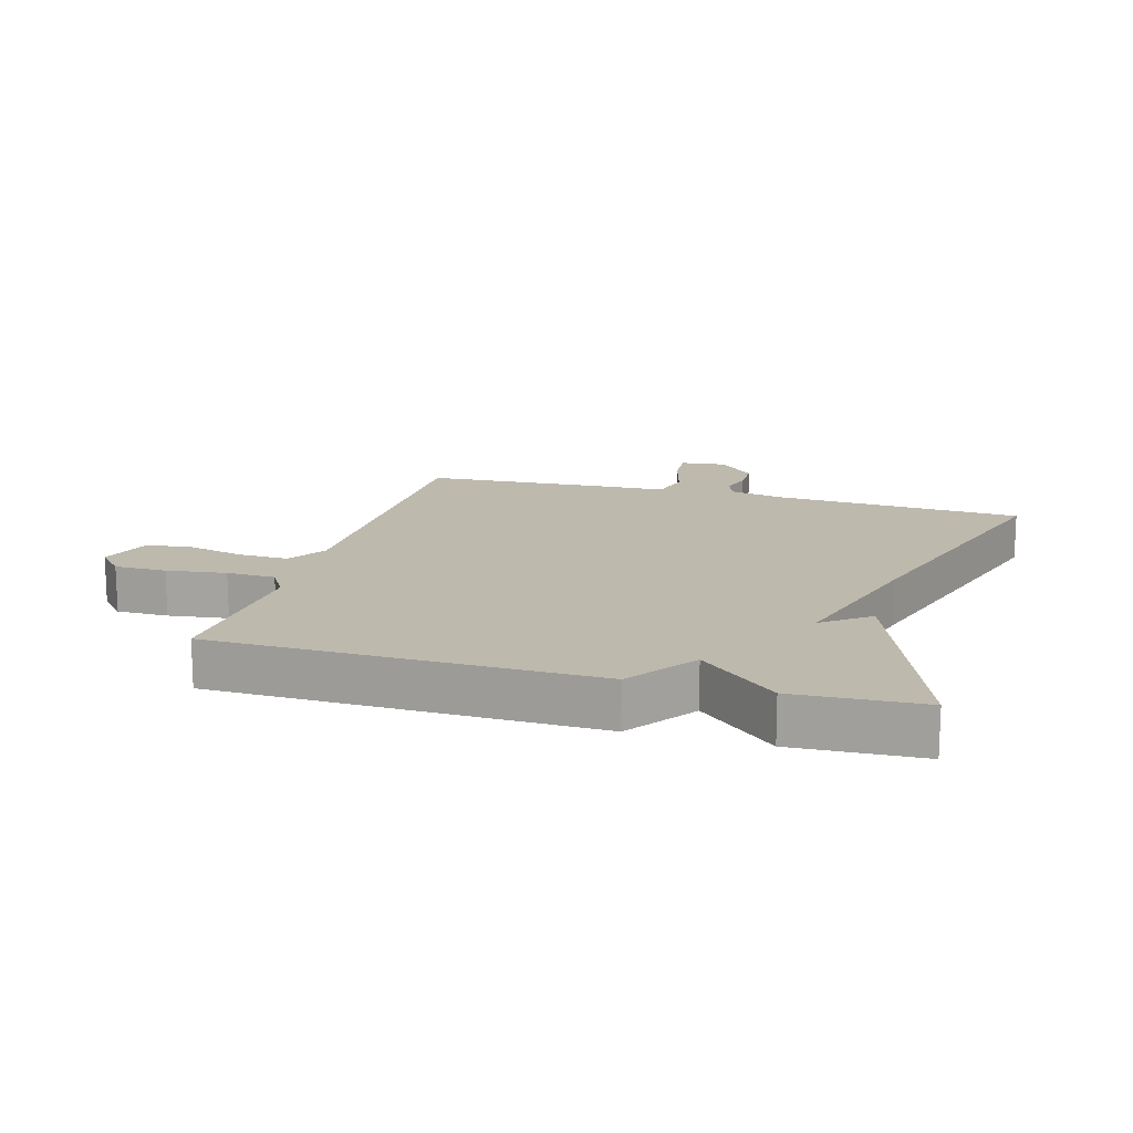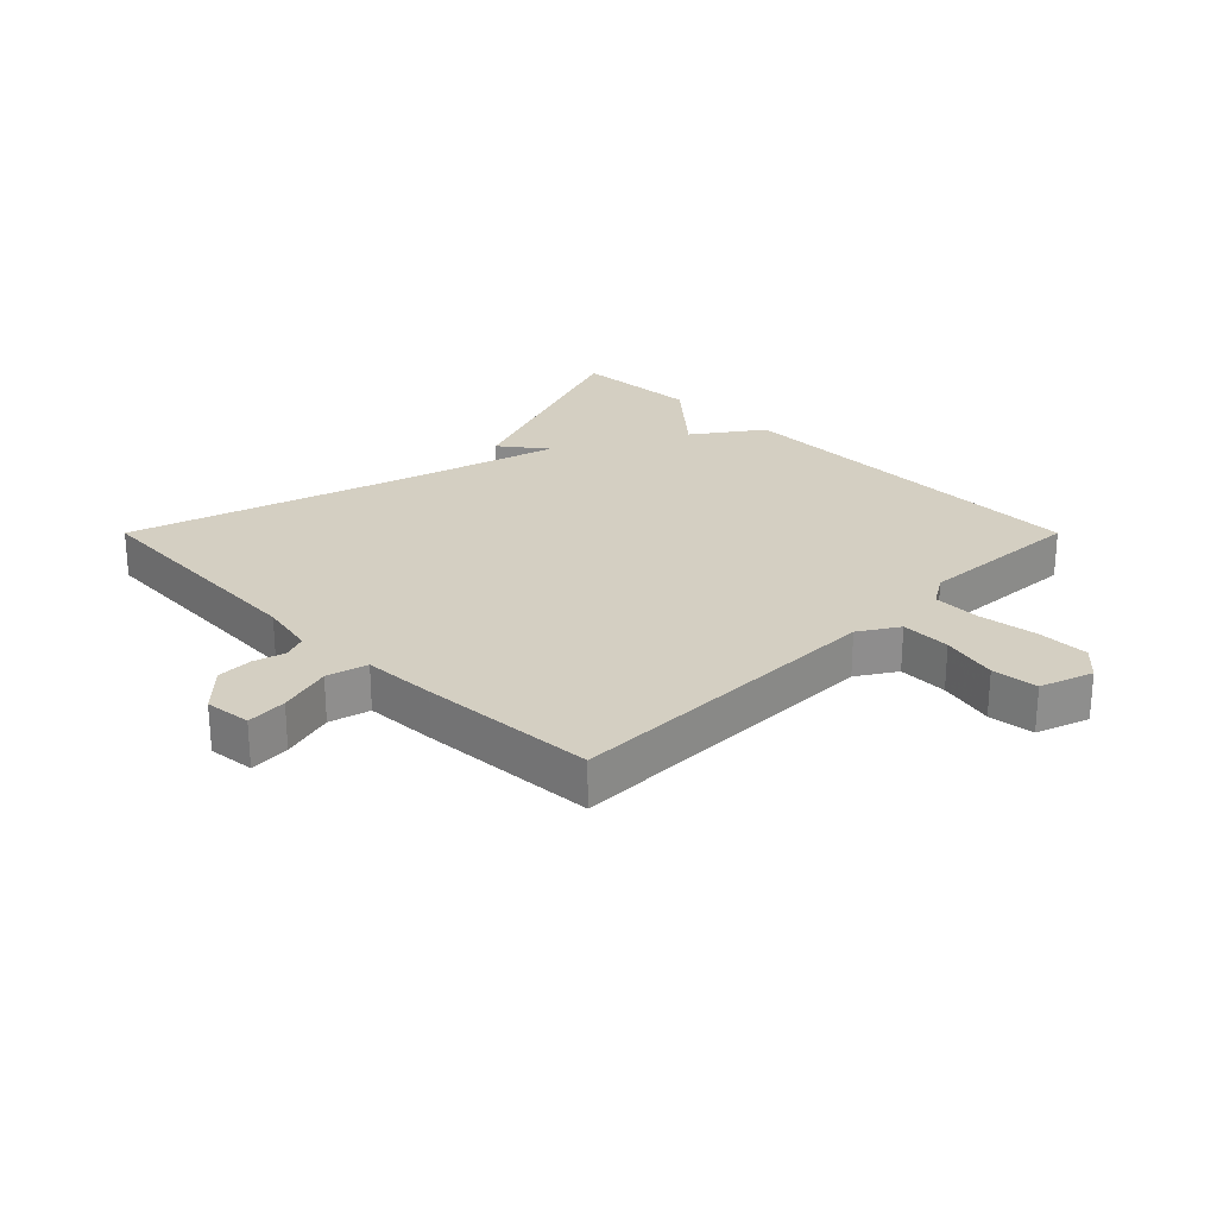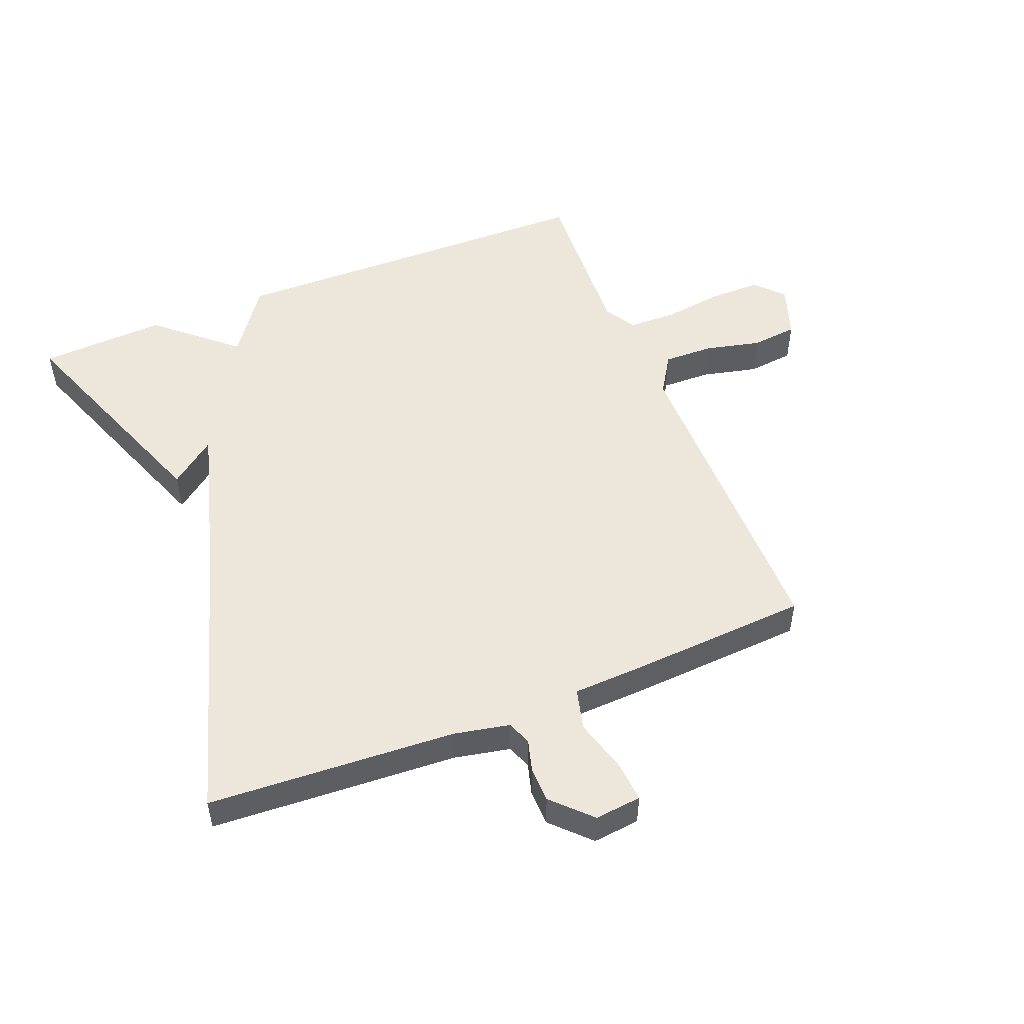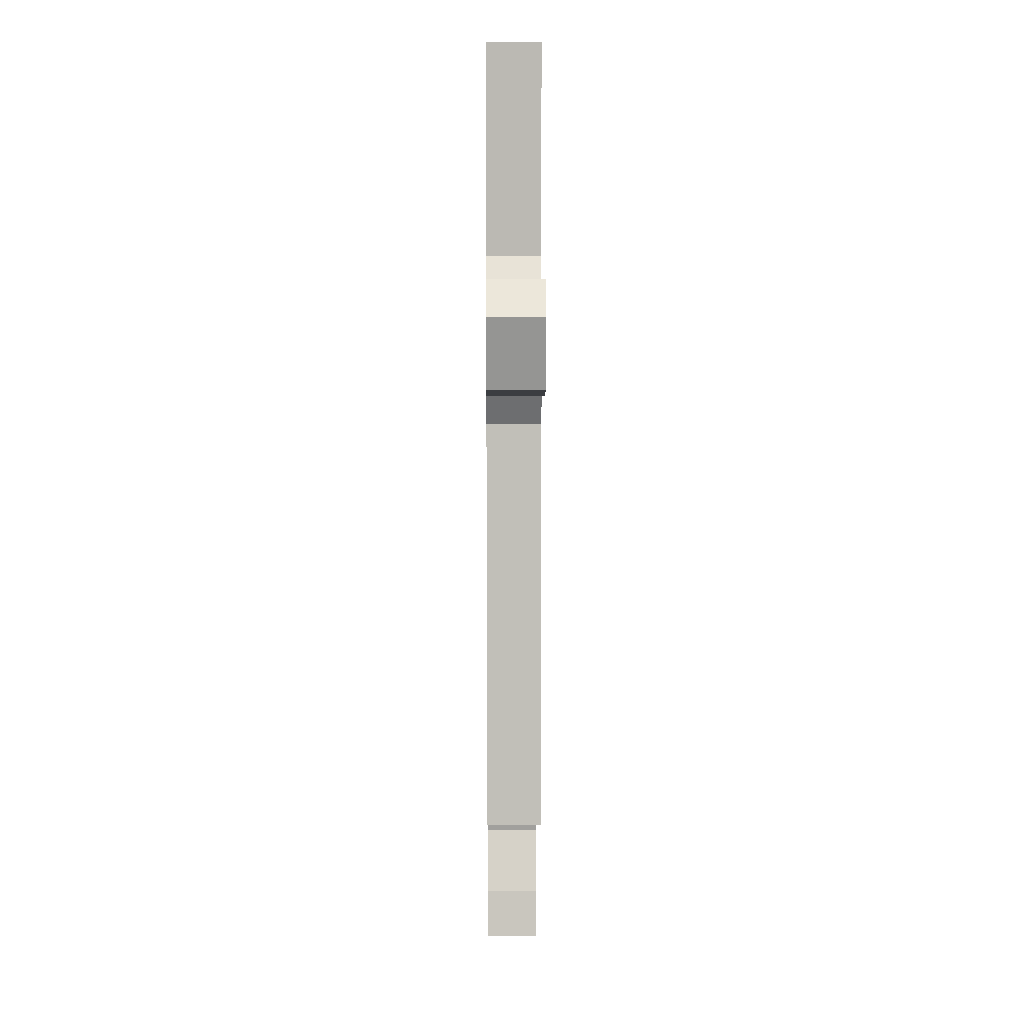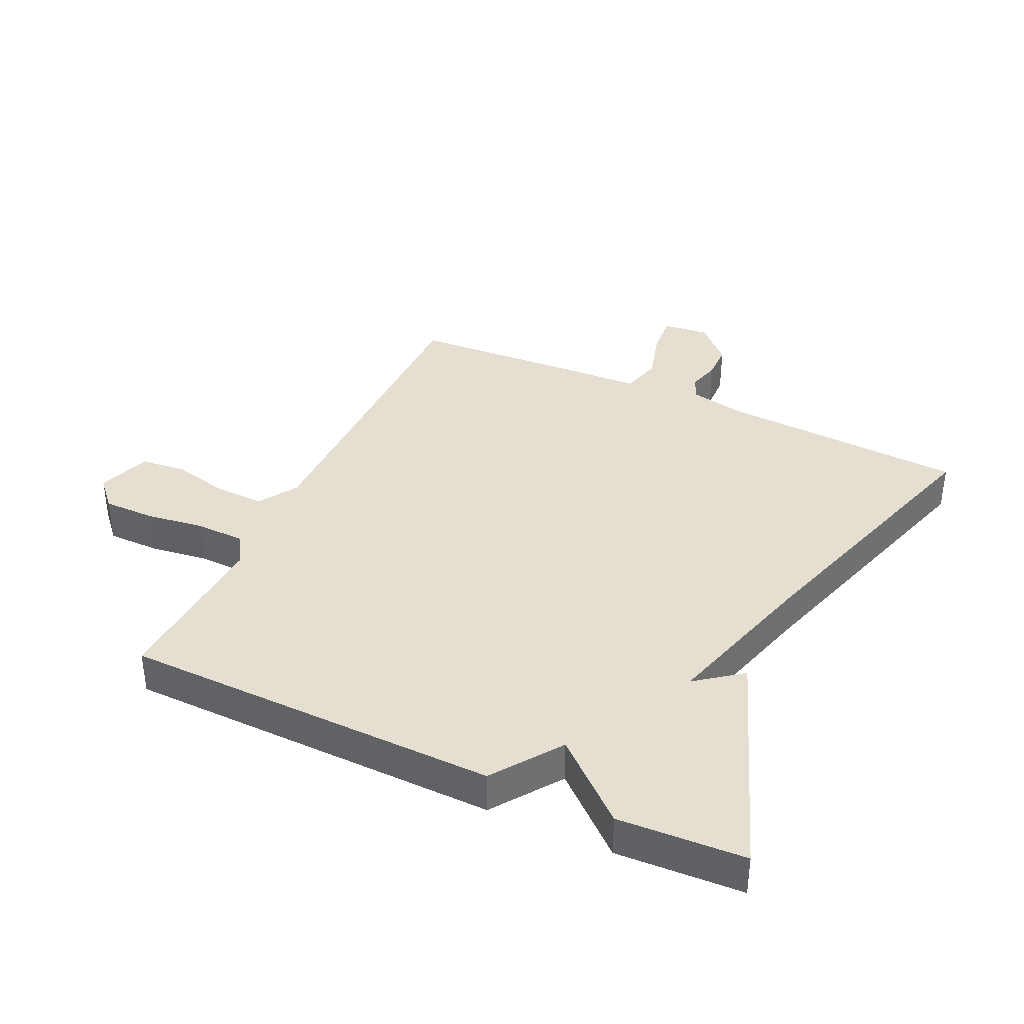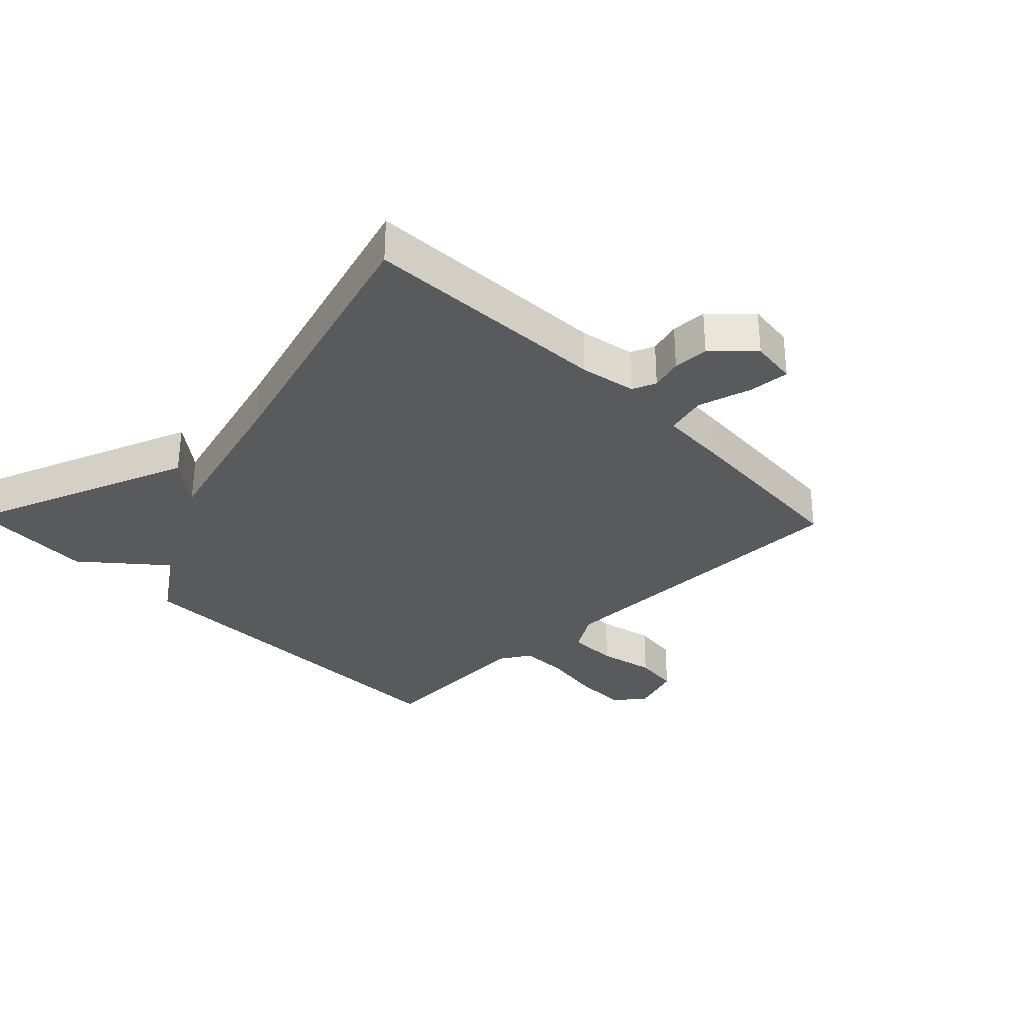
<metadata>
{"format":"obj","ext":"obj","renderer":"f3d","projection":"perspective","resolution":1024,"background":"white","views":[{"elev":15.2,"azim":16.1,"up":"+Y"},{"elev":25.5,"azim":-135.0,"up":"+Y"},{"elev":51.1,"azim":158.1,"up":"+Y"},{"elev":3.7,"azim":-90.4,"up":"+Z"},{"elev":37.4,"azim":25.1,"up":"+Y"},{"elev":-31.5,"azim":134.0,"up":"+Y"}]}
</metadata>
<code>
v 0.5 0.07 0.5
v 0.365 0.07 0.139
v 0.292 0.07 0.195
v 0.365 0.07 -0.061
v 0.5 0.07 -0.5
v 0.107 0.07 -0.523
v 0.019 0.07 -0.541
v 0.004 0.07 -0.579
v 0.018 0.07 -0.629
v 0.017 0.07 -0.686
v -0.041 0.07 -0.745
v -0.115 0.07 -0.737
v -0.11 0.07 -0.672
v -0.086 0.07 -0.587
v -0.103 0.07 -0.522
v -0.219 0.07 -0.517
v -0.5 0.07 -0.5
v -0.5 0.07 0.018
v -0.539 0.07 0.08
v -0.618 0.07 0.078
v -0.707 0.07 0.057
v -0.78 0.07 0.065
v -0.809 0.07 0.149
v -0.768 0.07 0.194
v -0.686 0.07 0.194
v -0.592 0.07 0.181
v -0.515 0.07 0.183
v -0.485 0.07 0.232
v -0.5 0.07 0.5
v 0.099 0.07 0.51
v 0.176 0.07 0.402
v 0.299 0.07 0.51
v 0.5 0 0.5
v 0.365 0 0.139
v 0.292 0 0.195
v 0.365 0 -0.061
v 0.5 0 -0.5
v 0.107 0 -0.523
v 0.019 0 -0.541
v 0.004 0 -0.579
v 0.018 0 -0.629
v 0.017 0 -0.686
v -0.041 0 -0.745
v -0.115 0 -0.737
v -0.11 0 -0.672
v -0.086 0 -0.587
v -0.103 0 -0.522
v -0.219 0 -0.517
v -0.5 0 -0.5
v -0.5 0 0.018
v -0.539 0 0.08
v -0.618 0 0.078
v -0.707 0 0.057
v -0.78 0 0.065
v -0.809 0 0.149
v -0.768 0 0.194
v -0.686 0 0.194
v -0.592 0 0.181
v -0.515 0 0.183
v -0.485 0 0.232
v -0.5 0 0.5
v 0.099 0 0.51
v 0.176 0 0.402
v 0.299 0 0.51
f 1 2 3
f 32 1 3
f 31 32 3
f 31 3 4
f 30 31 4
f 29 30 4
f 28 29 4
f 4 5 6
f 28 4 6
f 27 28 6
f 26 27 6 7
f 24 25 26
f 23 24 26
f 22 23 26
f 21 22 26
f 20 21 26
f 19 20 26
f 26 7 8
f 19 26 8
f 18 19 8
f 15 16 17 18
f 15 18 8 9
f 9 10 11
f 15 9 11
f 14 15 11
f 11 12 13 14
f 35 34 33
f 35 33 64
f 35 64 63
f 36 35 63
f 36 63 62
f 36 62 61
f 36 61 60
f 38 37 36
f 38 36 60
f 38 60 59
f 39 38 59 58
f 58 57 56
f 58 56 55
f 58 55 54
f 58 54 53
f 58 53 52
f 58 52 51
f 40 39 58
f 40 58 51
f 40 51 50
f 50 49 48 47
f 41 40 50 47
f 43 42 41
f 43 41 47
f 43 47 46
f 46 45 44 43
f 1 33 34 2
f 2 34 35 3
f 3 35 36 4
f 4 36 37 5
f 5 37 38 6
f 6 38 39 7
f 7 39 40 8
f 8 40 41 9
f 9 41 42 10
f 10 42 43 11
f 11 43 44 12
f 12 44 45 13
f 13 45 46 14
f 14 46 47 15
f 15 47 48 16
f 16 48 49 17
f 17 49 50 18
f 18 50 51 19
f 19 51 52 20
f 20 52 53 21
f 21 53 54 22
f 22 54 55 23
f 23 55 56 24
f 24 56 57 25
f 25 57 58 26
f 26 58 59 27
f 27 59 60 28
f 28 60 61 29
f 29 61 62 30
f 30 62 63 31
f 31 63 64 32
f 32 64 33 1

</code>
